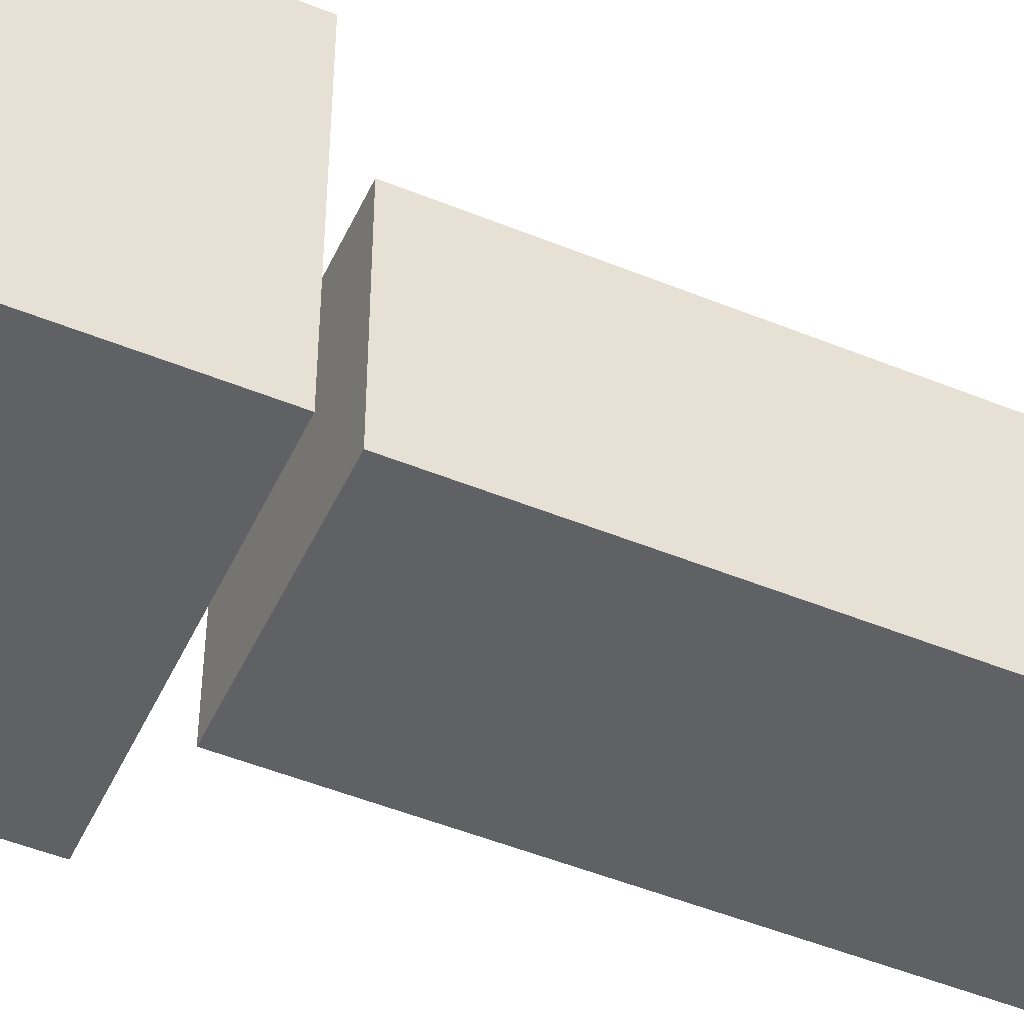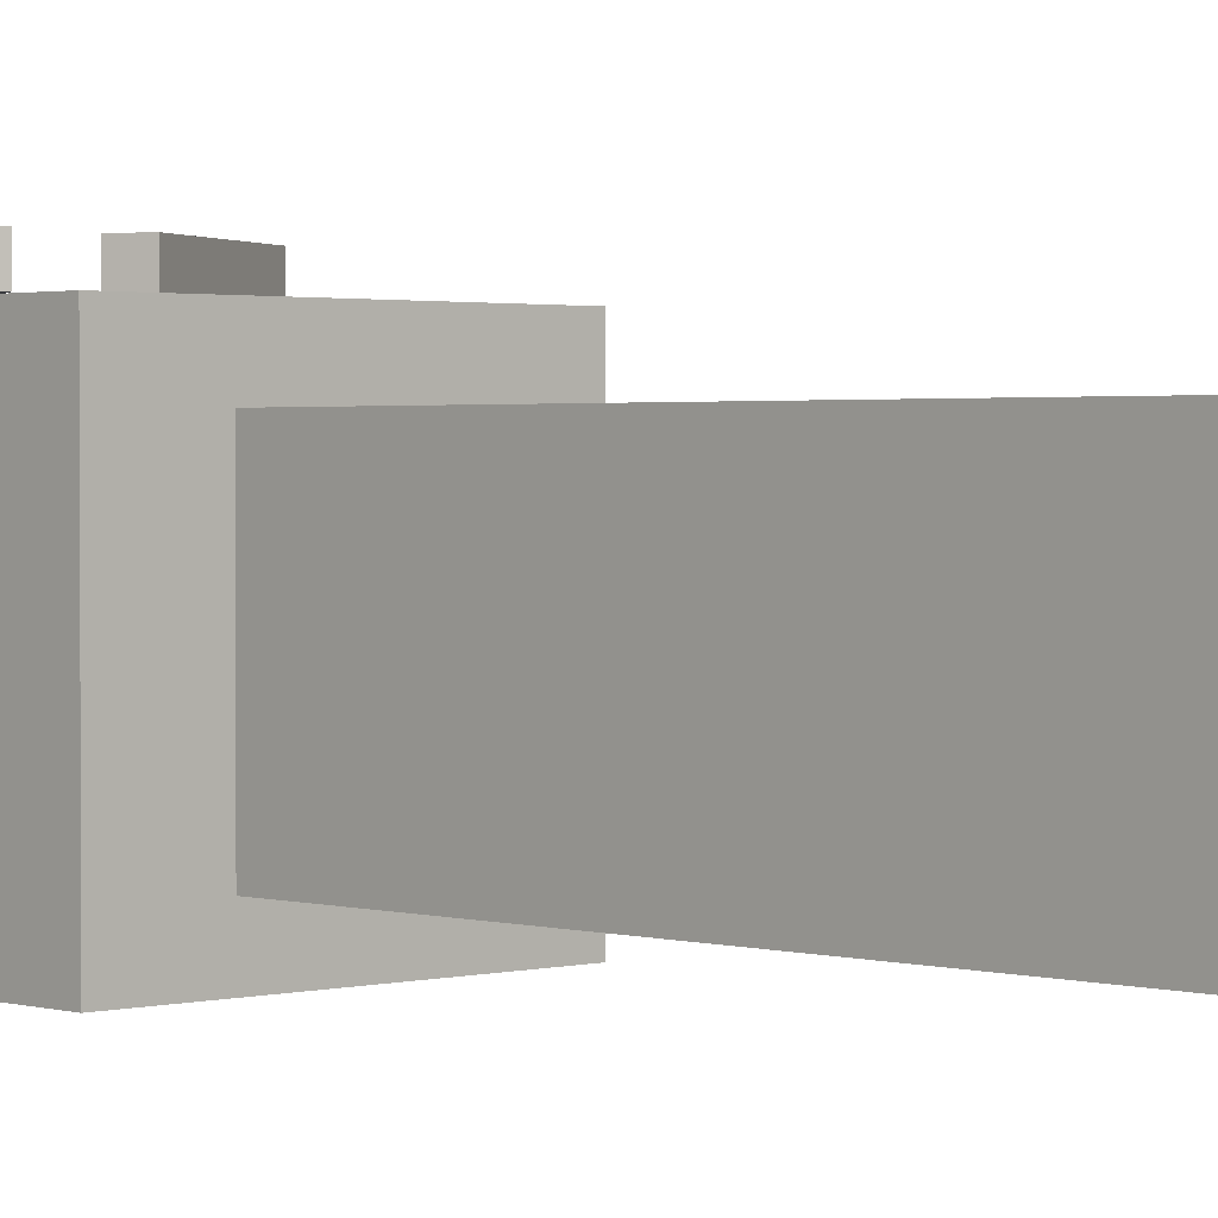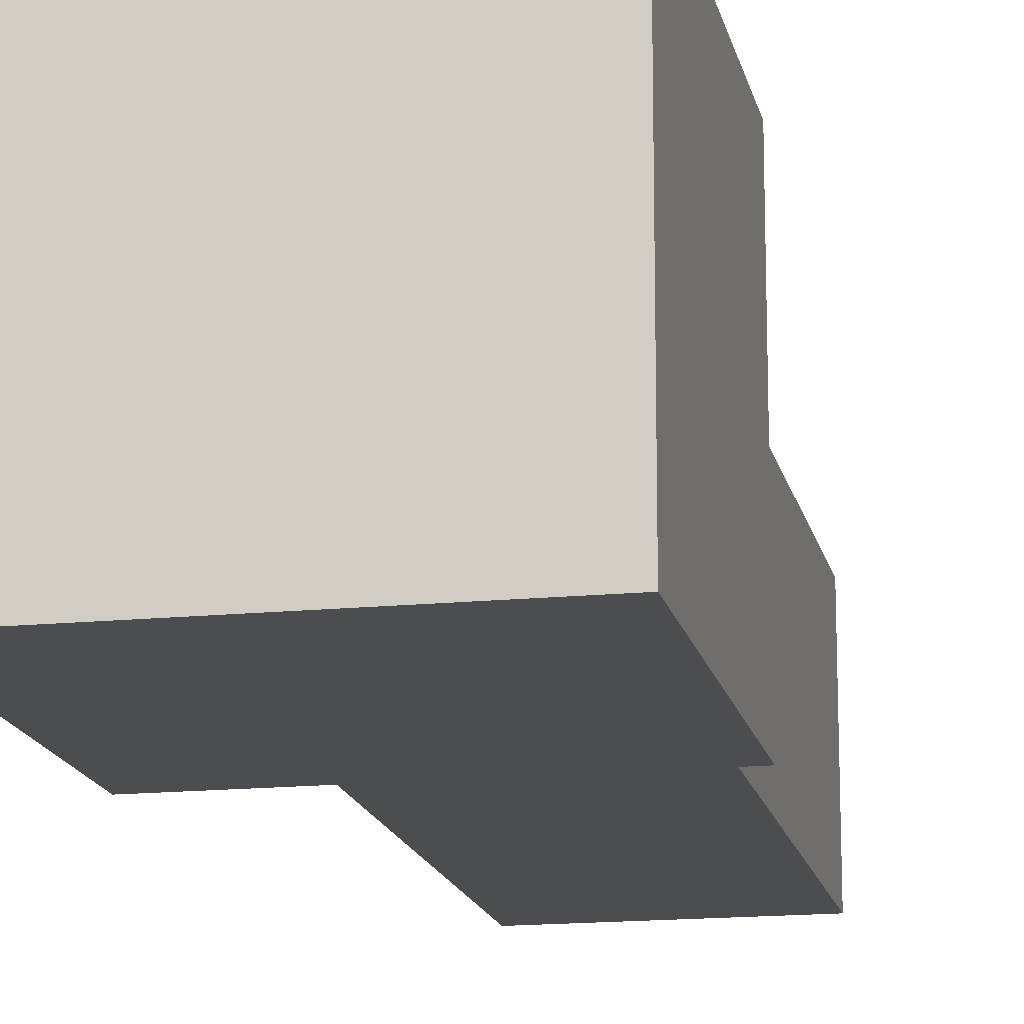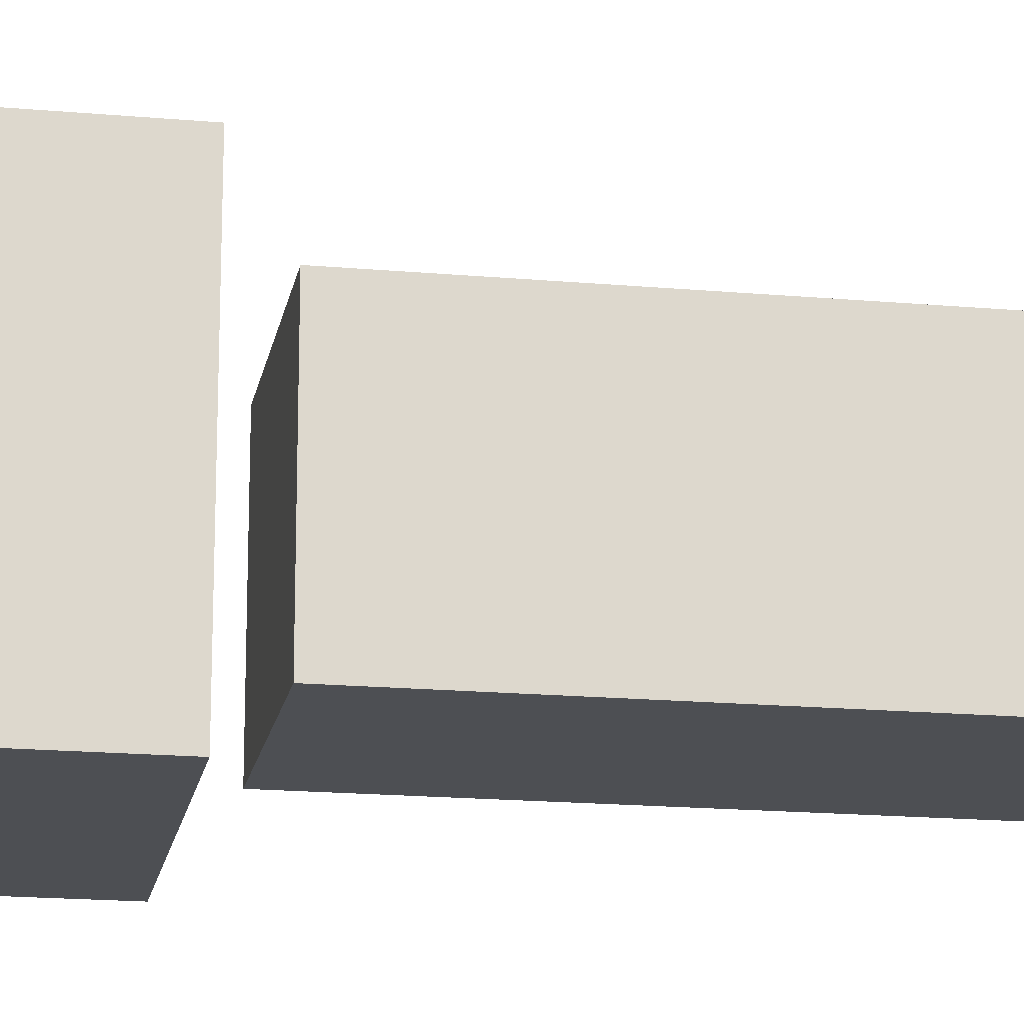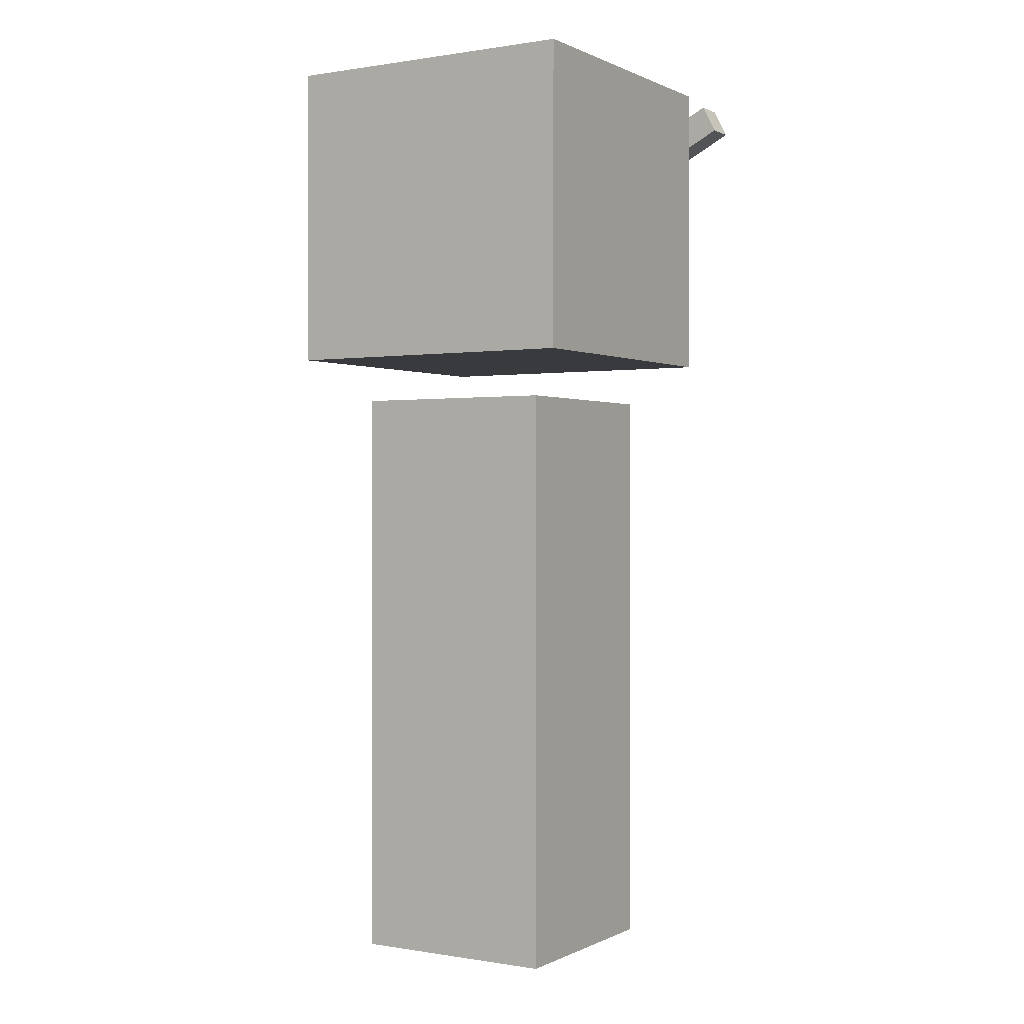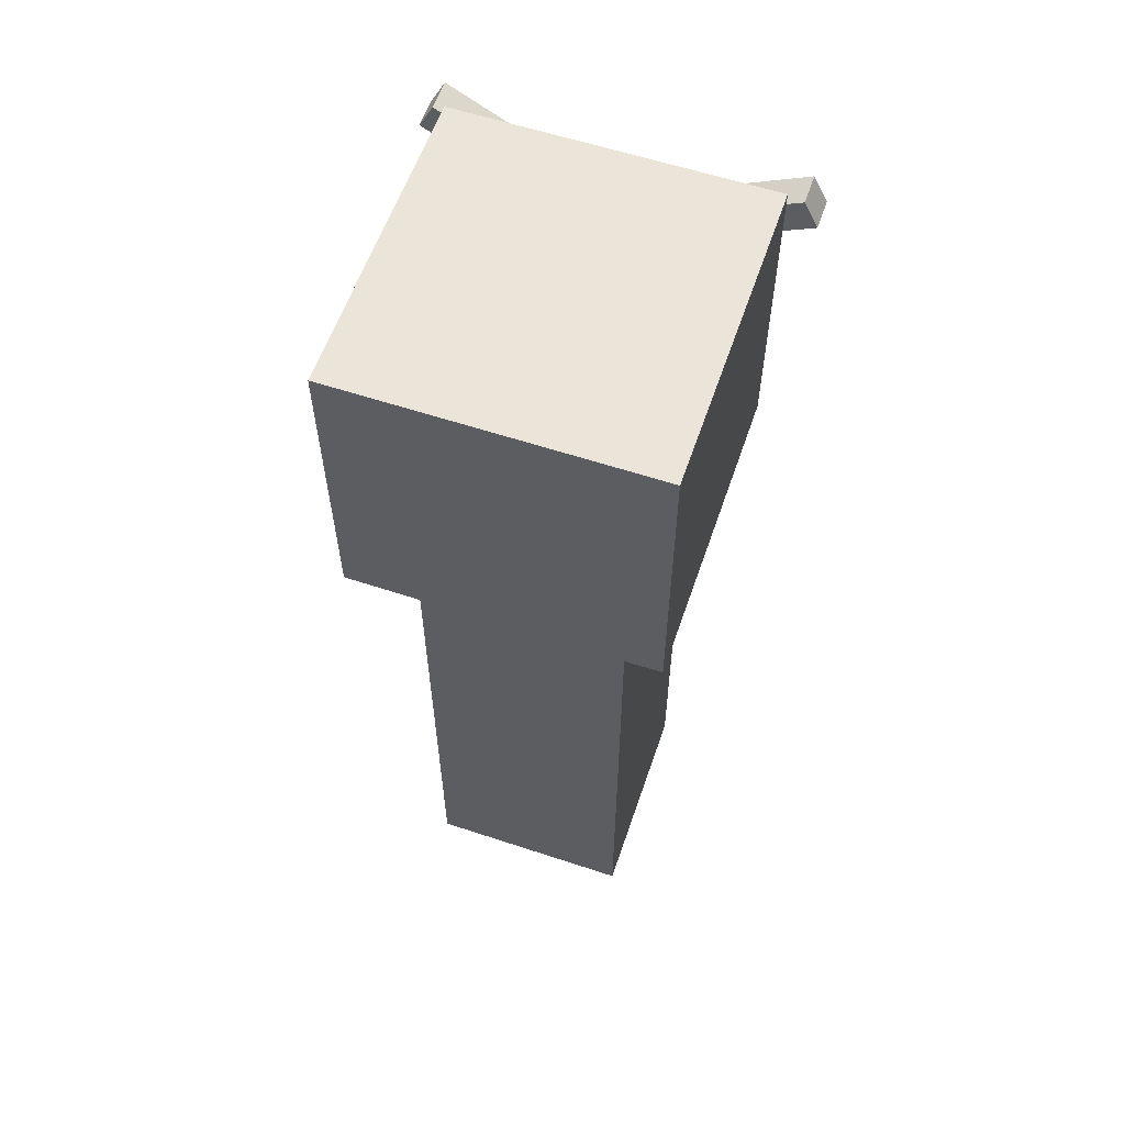
<metadata>
{"format":"obj","ext":"obj","renderer":"f3d","projection":"perspective","resolution":1024,"background":"white","views":[{"elev":-49.0,"azim":-114.4,"up":"+Z"},{"elev":1.7,"azim":-43.5,"up":"+Z"},{"elev":-16.0,"azim":-168.3,"up":"+Z"},{"elev":-17.7,"azim":-100.0,"up":"+Z"},{"elev":0.3,"azim":-148.6,"up":"+Y"},{"elev":59.2,"azim":-161.2,"up":"+Y"}]}
</metadata>
<code>
g default
v -0.3381 0 0.3381
v 0.3381 0 0.3381
v -0.3381 1.93 0.3381
v 0.3381 1.93 0.3381
v -0.3381 1.93 -0.3381
v 0.3381 1.93 -0.3381
v -0.3381 0 -0.3381
v 0.3381 0 -0.3381
g body playerChar
f 1 2 4 3
f 3 4 6 5
f 5 6 8 7
f 7 8 2 1
f 2 8 6 4
f 7 1 3 5
g default
v -0.5 2.07 0.5
v 0.5 2.07 0.5
v -0.5 3.07 0.5
v 0.5 3.07 0.5
v -0.5 3.07 -0.5
v 0.5 3.07 -0.5
v -0.5 2.07 -0.5
v 0.5 2.07 -0.5
g playerChar head head
f 9 10 12 11
f 11 12 14 13
f 13 14 16 15
f 15 16 10 9
f 10 16 14 12
f 15 9 11 13
g default
v -0.5923 2.941 0.6227
v -0.1424 2.707 0.6227
v -0.5462 3.029 0.6227
v -0.0963 2.796 0.6227
v -0.5462 3.029 0.5226
v -0.0963 2.796 0.5226
v -0.5923 2.941 0.5226
v -0.1424 2.707 0.5226
g playerChar head browR
f 17 18 20 19
f 19 20 22 21
f 21 22 24 23
f 23 24 18 17
f 18 24 22 20
f 23 17 19 21
g default
v 0.5923 2.941 0.6227
v 0.1424 2.707 0.6227
v 0.5462 3.029 0.6227
v 0.0963 2.796 0.6227
v 0.5462 3.029 0.5226
v 0.0963 2.796 0.5226
v 0.5923 2.941 0.5226
v 0.1424 2.707 0.5226
g playerChar head browL
f 25 27 28 26
f 27 29 30 28
f 29 31 32 30
f 31 25 26 32
f 26 28 30 32
f 31 29 27 25

</code>
